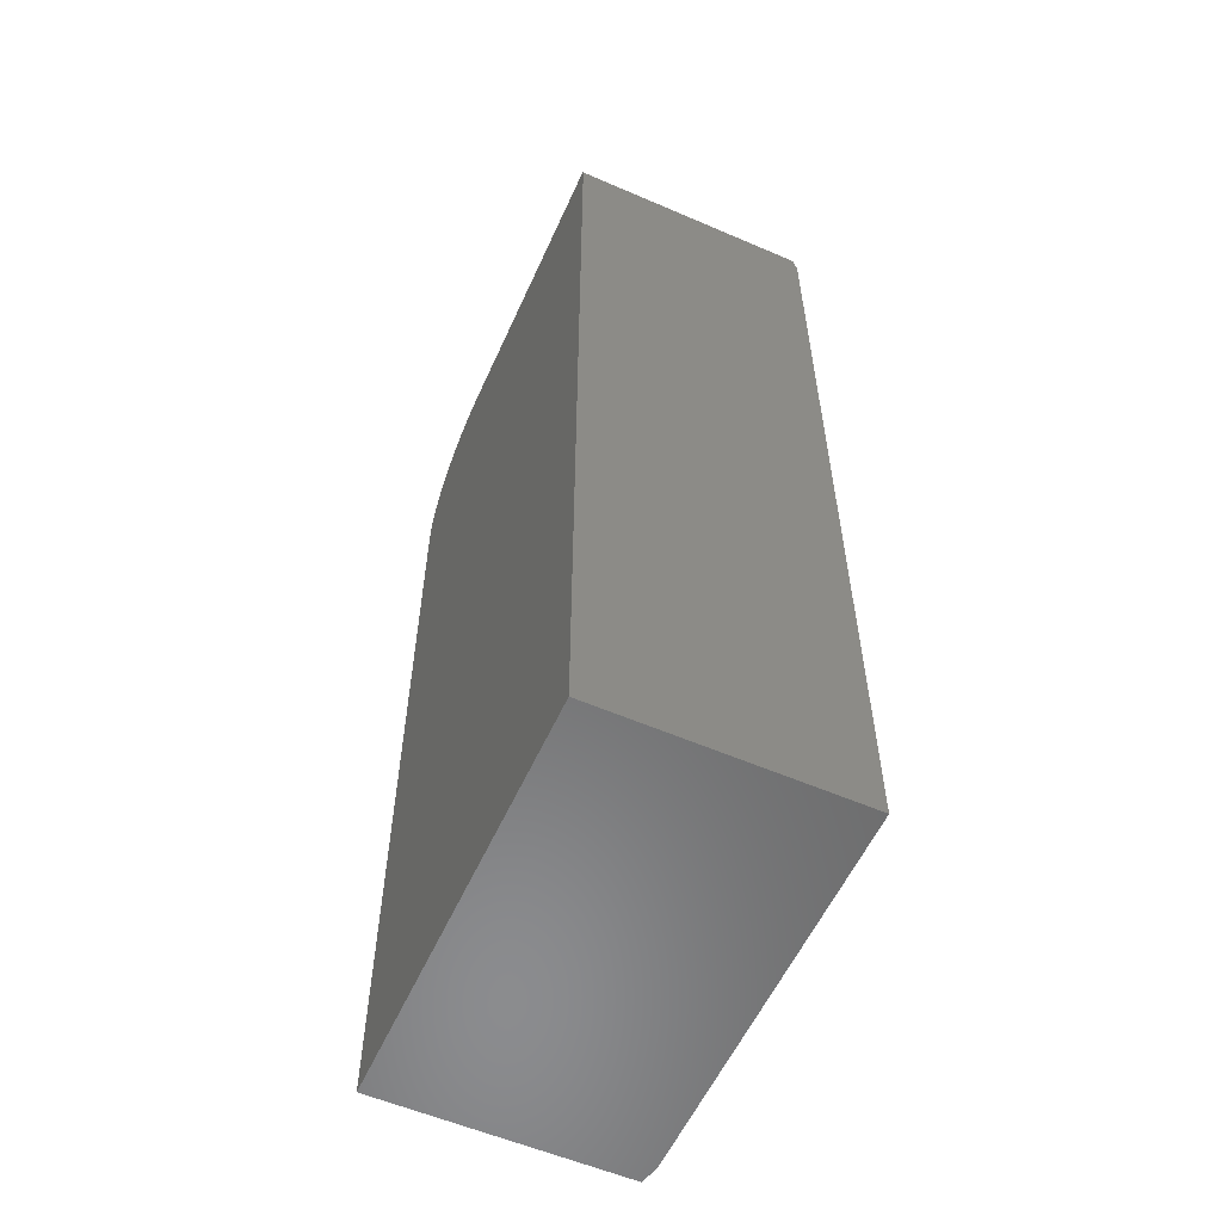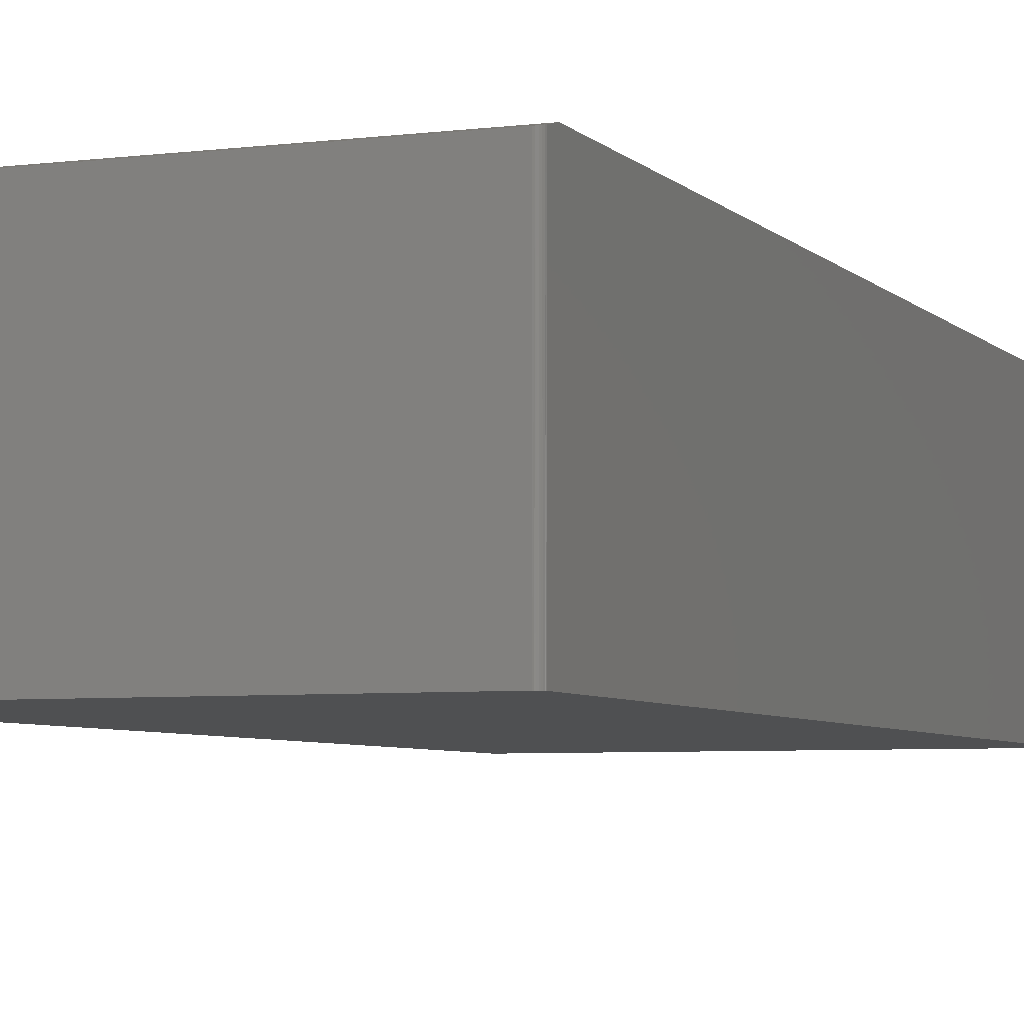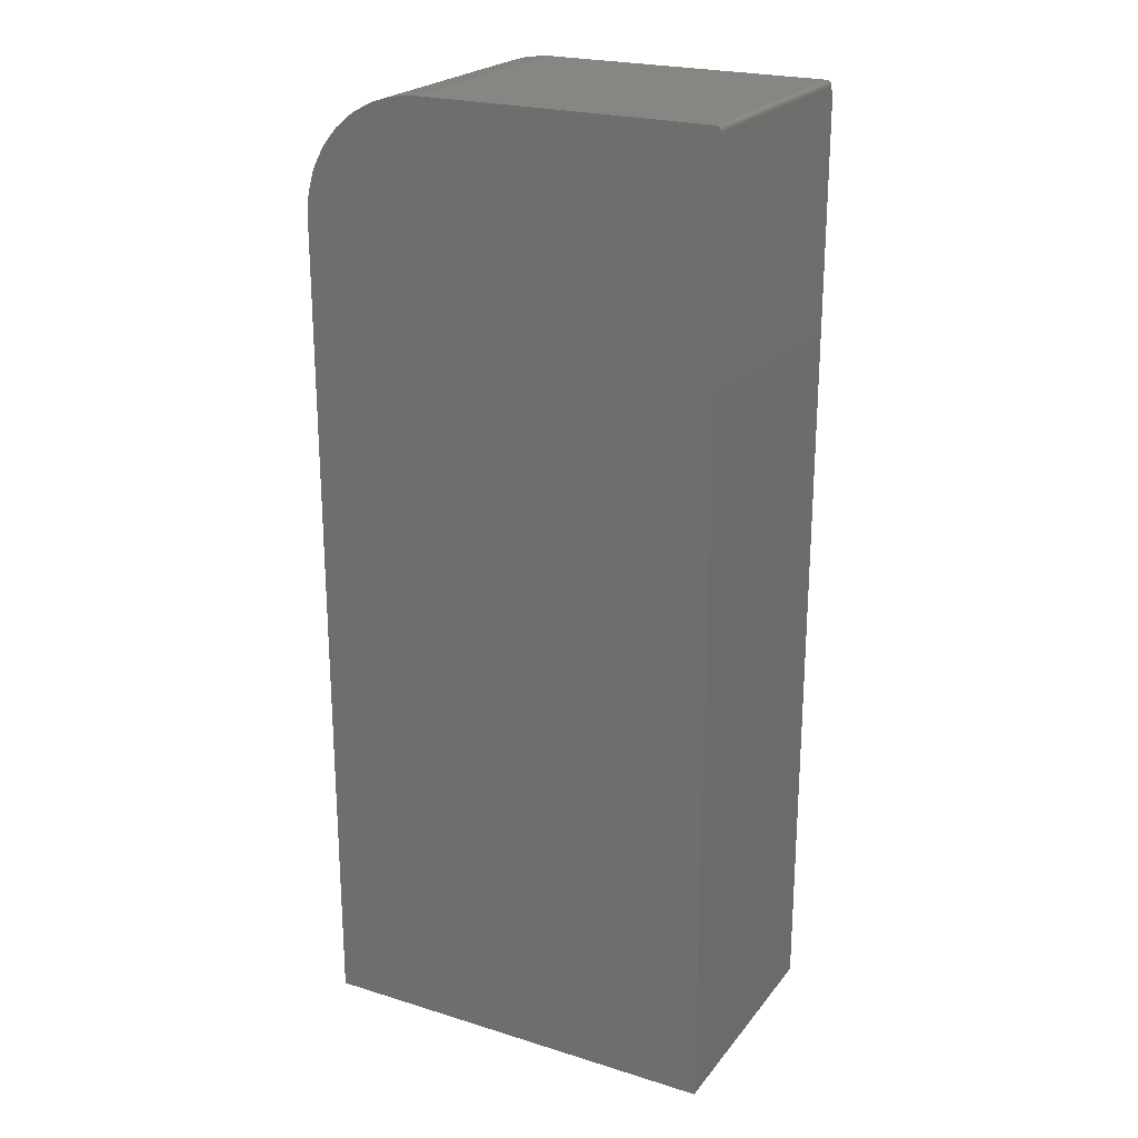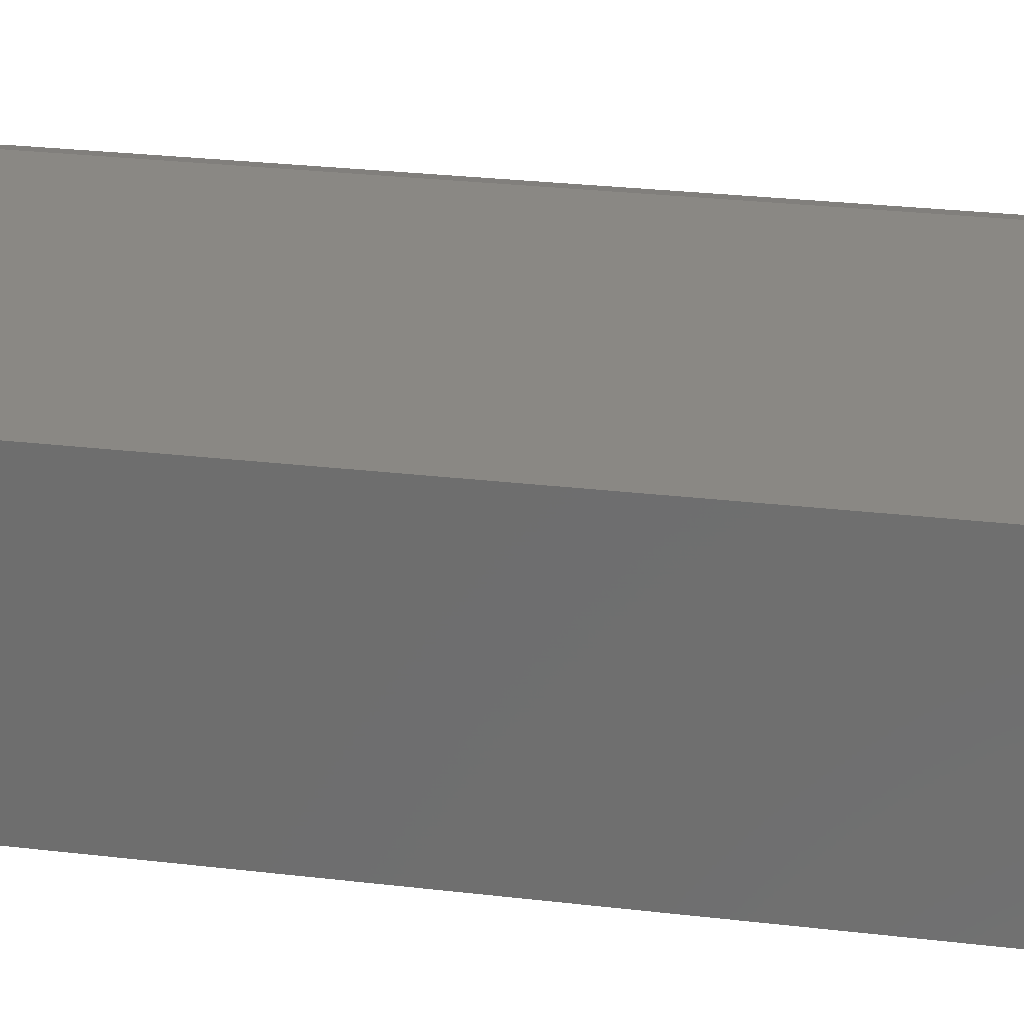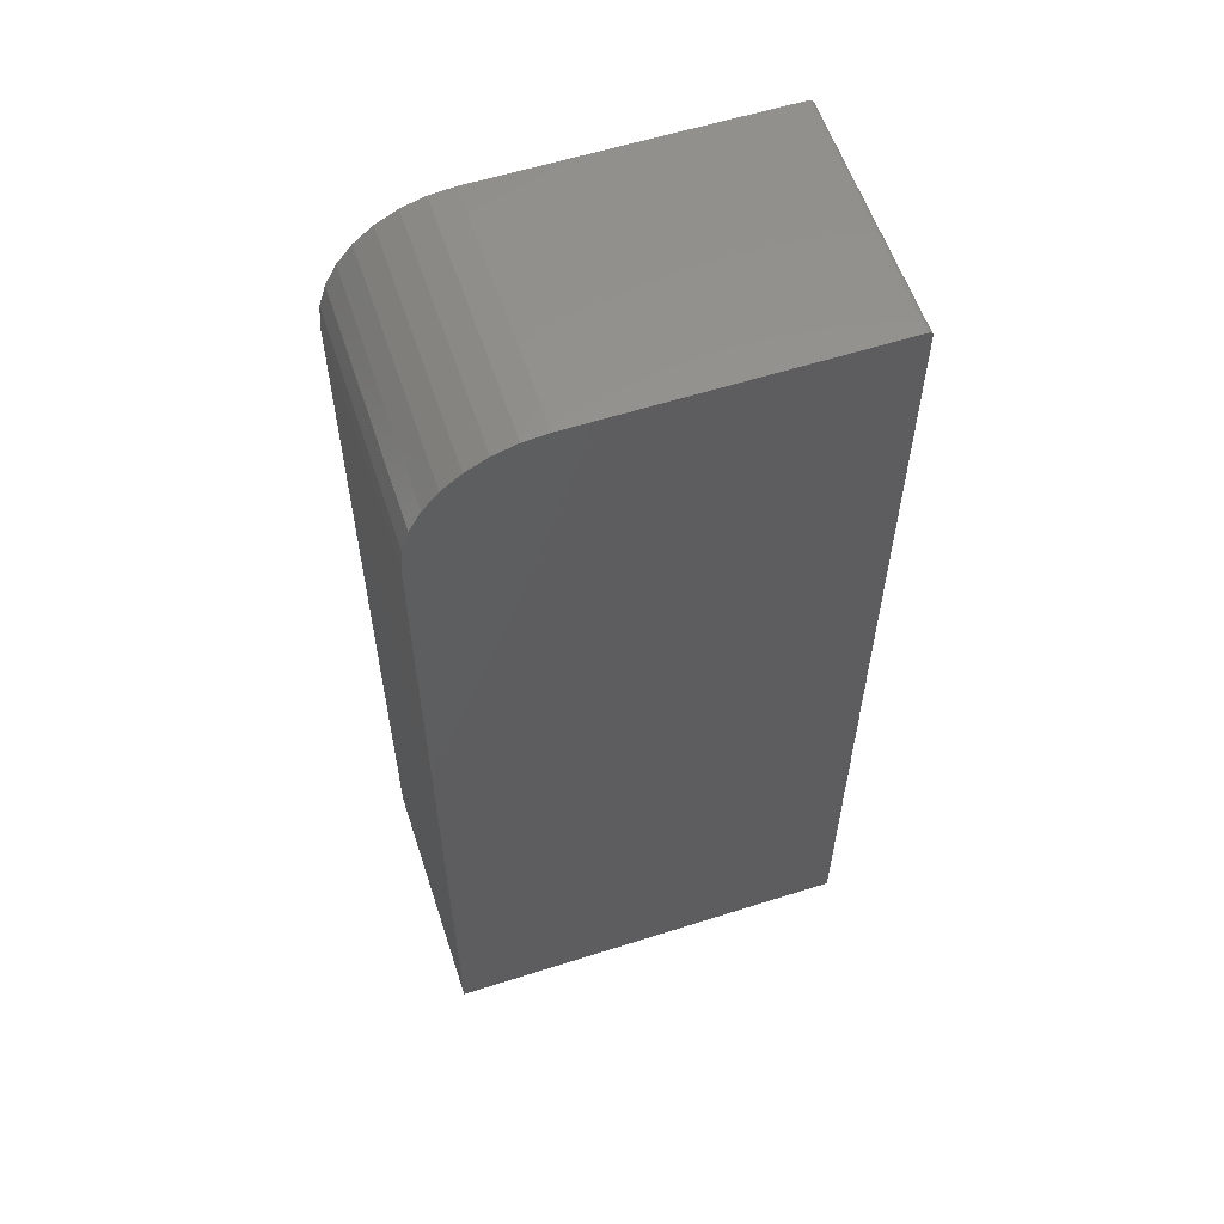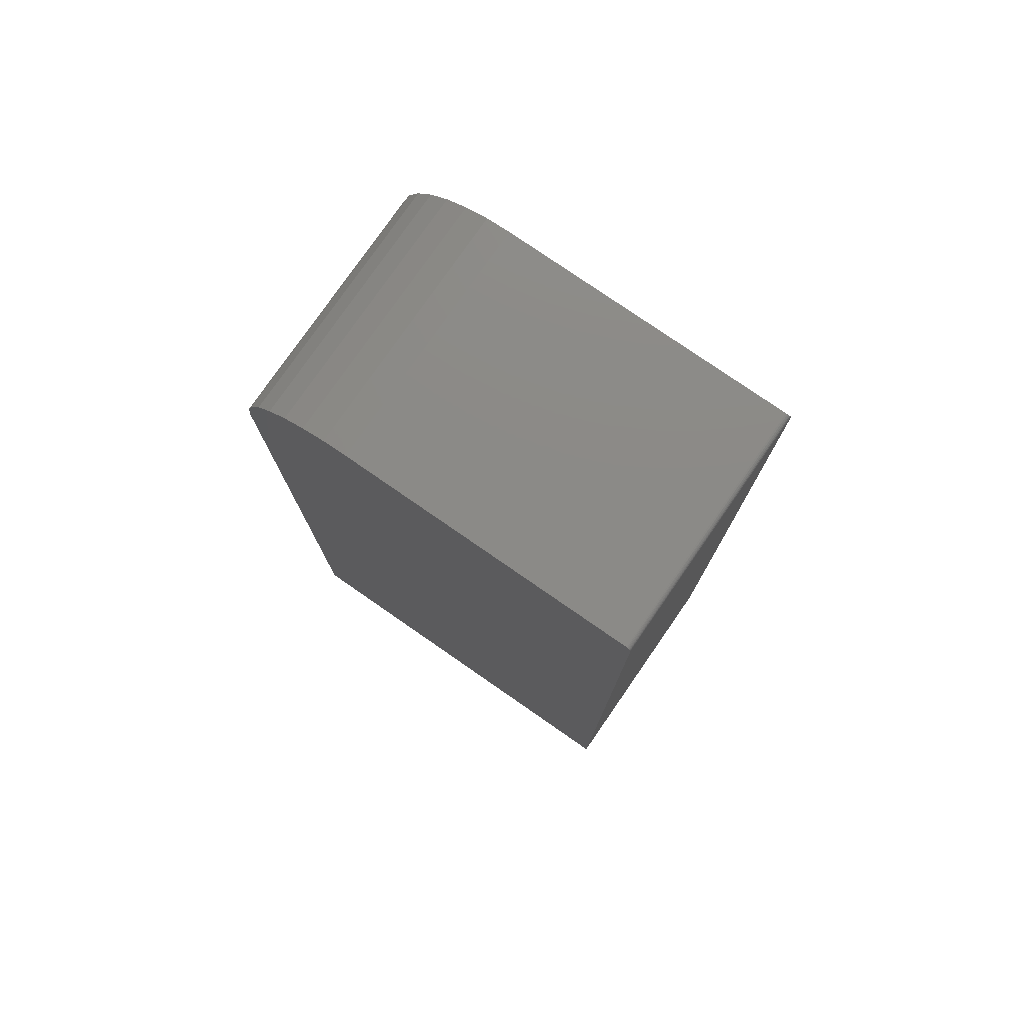
<metadata>
{"format":"stl","ext":"stl","renderer":"f3d","projection":"perspective","resolution":1024,"background":"white","views":[{"elev":-57.1,"azim":-114.2,"up":"+Y"},{"elev":-5.3,"azim":-158.1,"up":"+Z"},{"elev":22.9,"azim":-152.1,"up":"+Y"},{"elev":27.2,"azim":-79.6,"up":"+Z"},{"elev":58.4,"azim":161.8,"up":"+Y"},{"elev":77.9,"azim":-145.3,"up":"+Y"}]}
</metadata>
<code>
# stl→obj: 48 verts, 92 faces
v -0.3188 0.7468 0.3836
v -0.3199 0.7446 0.3842
v -0.3203 0.7422 0.3848
v -0.3203 0.7188 0.3906
v 0.1376 0.7188 0.3906
v 0.1376 0.75 0.3828
v -0.3125 0.75 0.3828
v -0.3149 0.7496 0.3829
v -0.3171 0.7485 0.3832
v -0.3203 -0.75 0
v -0.3203 -0.75 0.3906
v -0.3203 0.7422 0
v 0.1376 0.75 0
v -0.3125 0.75 0
v 0.1745 0.7464 0
v 0.2101 0.7356 0
v -0.3202 0.7437 0
v -0.3197 0.7452 0
v -0.319 0.7465 0
v -0.318 0.7477 0
v -0.3168 0.7487 0
v -0.3155 0.7494 0
v -0.314 0.7498 0
v 0.2428 0.7181 0
v 0.2716 0.6945 0
v 0.2951 0.6658 0
v 0.3126 0.633 0
v 0.3234 0.5975 0
v 0.3271 0.5605 0
v 0.3271 -0.75 0
v 0.2958 -0.75 0.3906
v 0.2958 0.5605 0.3906
v 0.2928 0.5914 0.3906
v 0.2838 0.6211 0.3906
v 0.2691 0.6484 0.3906
v 0.2495 0.6724 0.3906
v 0.2255 0.6921 0.3906
v 0.1981 0.7067 0.3906
v 0.1685 0.7157 0.3906
v 0.1745 0.7464 0.3828
v 0.2101 0.7356 0.3828
v 0.2428 0.7181 0.3828
v 0.2716 0.6945 0.3828
v 0.2951 0.6658 0.3828
v 0.3126 0.633 0.3828
v 0.3234 0.5975 0.3828
v 0.3271 0.5605 0.3828
v 0.3271 -0.75 0.3828
f 1 2 3
f 4 5 6
f 4 6 7
f 4 7 8
f 4 8 9
f 4 9 1
f 4 1 3
f 10 11 12
f 12 11 4
f 12 4 3
f 6 13 7
f 7 13 14
f 15 16 12
f 15 12 17
f 15 17 18
f 15 18 19
f 15 19 20
f 15 20 21
f 15 21 22
f 15 22 23
f 15 23 14
f 15 14 13
f 12 16 24
f 12 24 25
f 12 25 26
f 12 26 27
f 12 27 28
f 12 28 29
f 12 29 30
f 12 30 10
f 12 2 17
f 12 3 2
f 20 19 1
f 1 9 20
f 20 9 21
f 21 9 8
f 21 8 22
f 1 19 2
f 2 19 18
f 2 18 17
f 7 14 8
f 8 14 23
f 8 23 22
f 4 11 31
f 4 31 32
f 4 32 33
f 4 33 34
f 4 34 35
f 4 35 36
f 4 36 37
f 4 37 38
f 4 38 39
f 4 39 5
f 13 6 15
f 15 6 40
f 15 40 16
f 16 40 41
f 16 41 24
f 24 41 42
f 24 42 25
f 25 42 43
f 25 43 26
f 26 43 44
f 26 44 27
f 27 44 45
f 27 45 28
f 28 45 46
f 28 46 29
f 29 46 47
f 48 30 47
f 47 30 29
f 11 10 31
f 31 10 30
f 31 30 48
f 32 31 47
f 47 31 48
f 43 42 35
f 33 45 34
f 36 42 37
f 36 35 42
f 32 47 46
f 32 46 45
f 32 45 33
f 6 5 39
f 6 39 38
f 6 38 40
f 43 35 44
f 44 35 34
f 44 34 45
f 40 38 41
f 41 38 37
f 41 37 42

</code>
